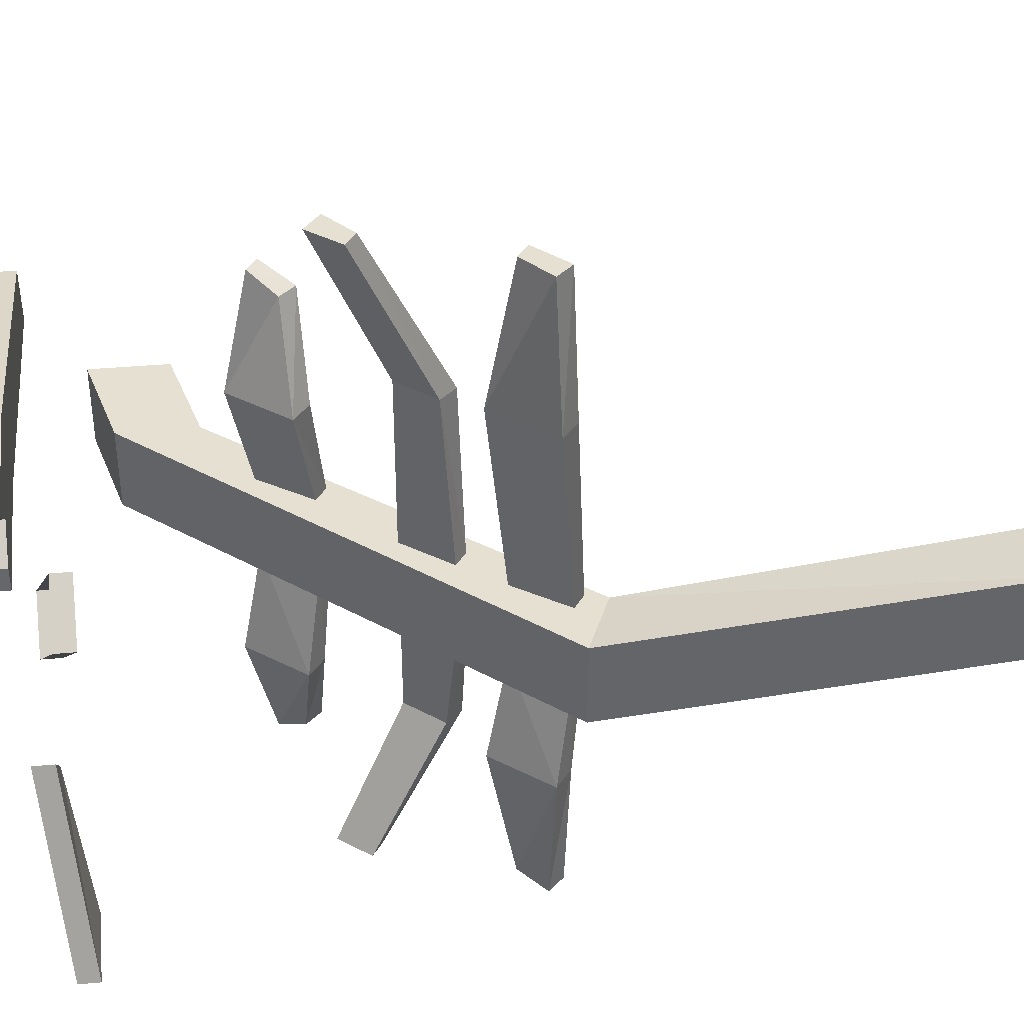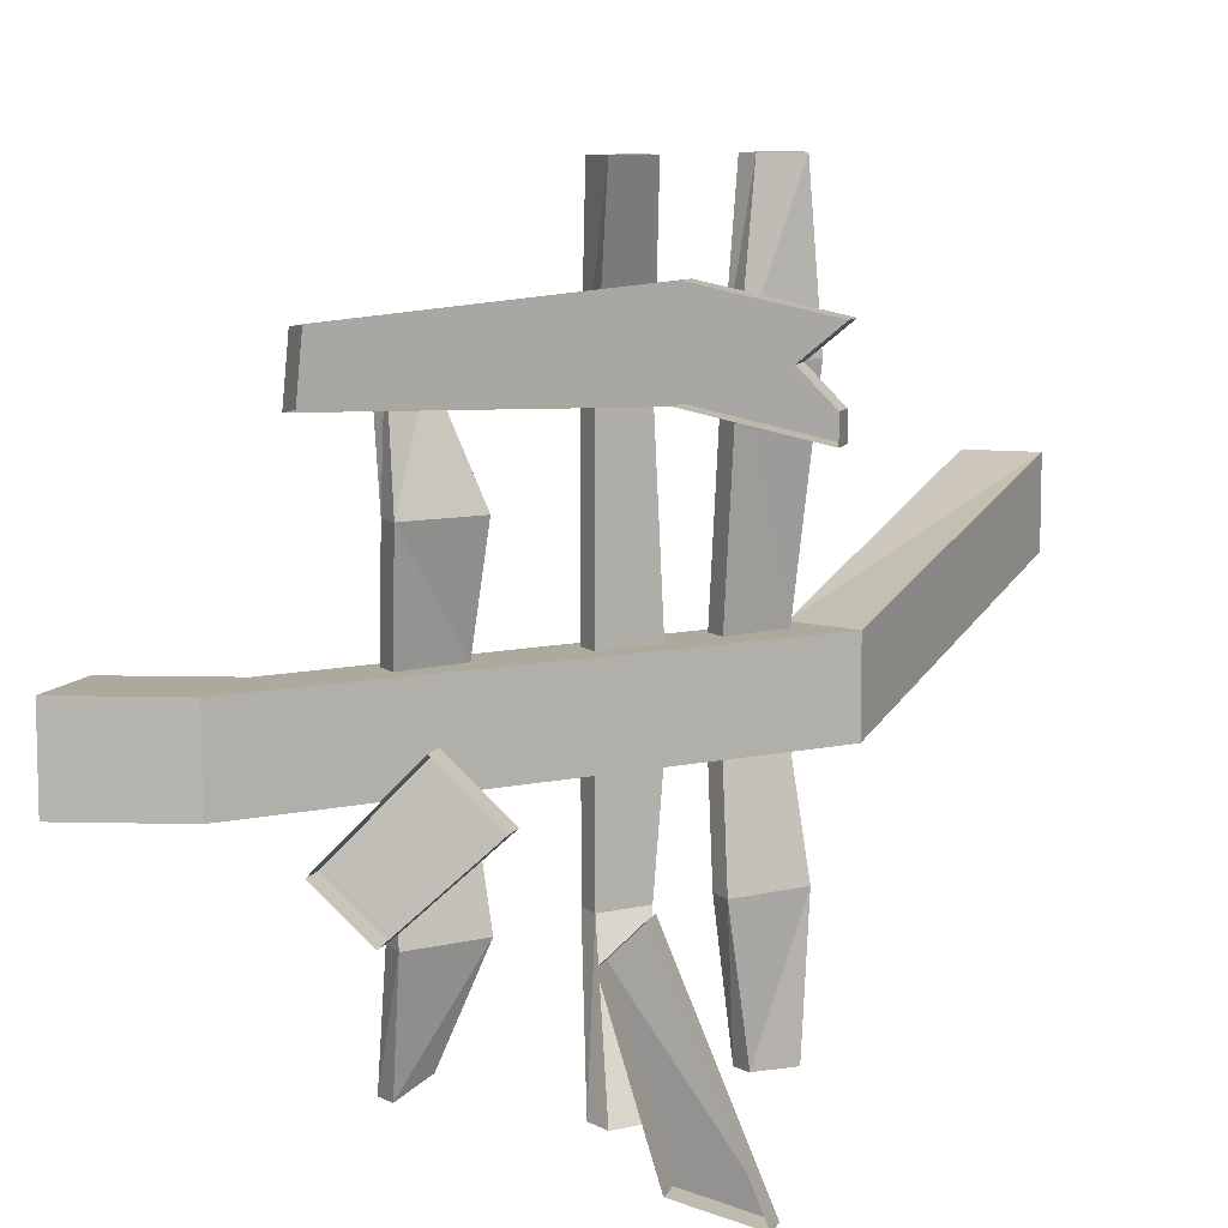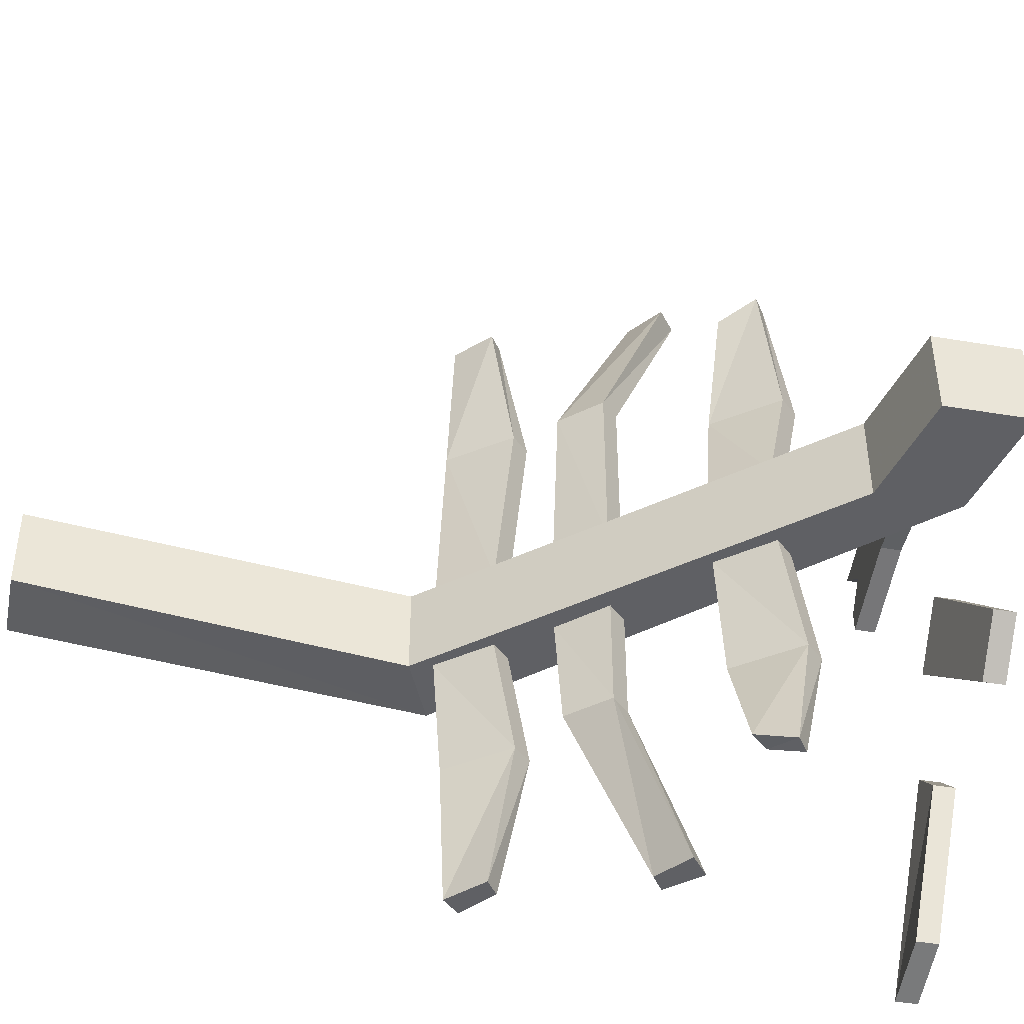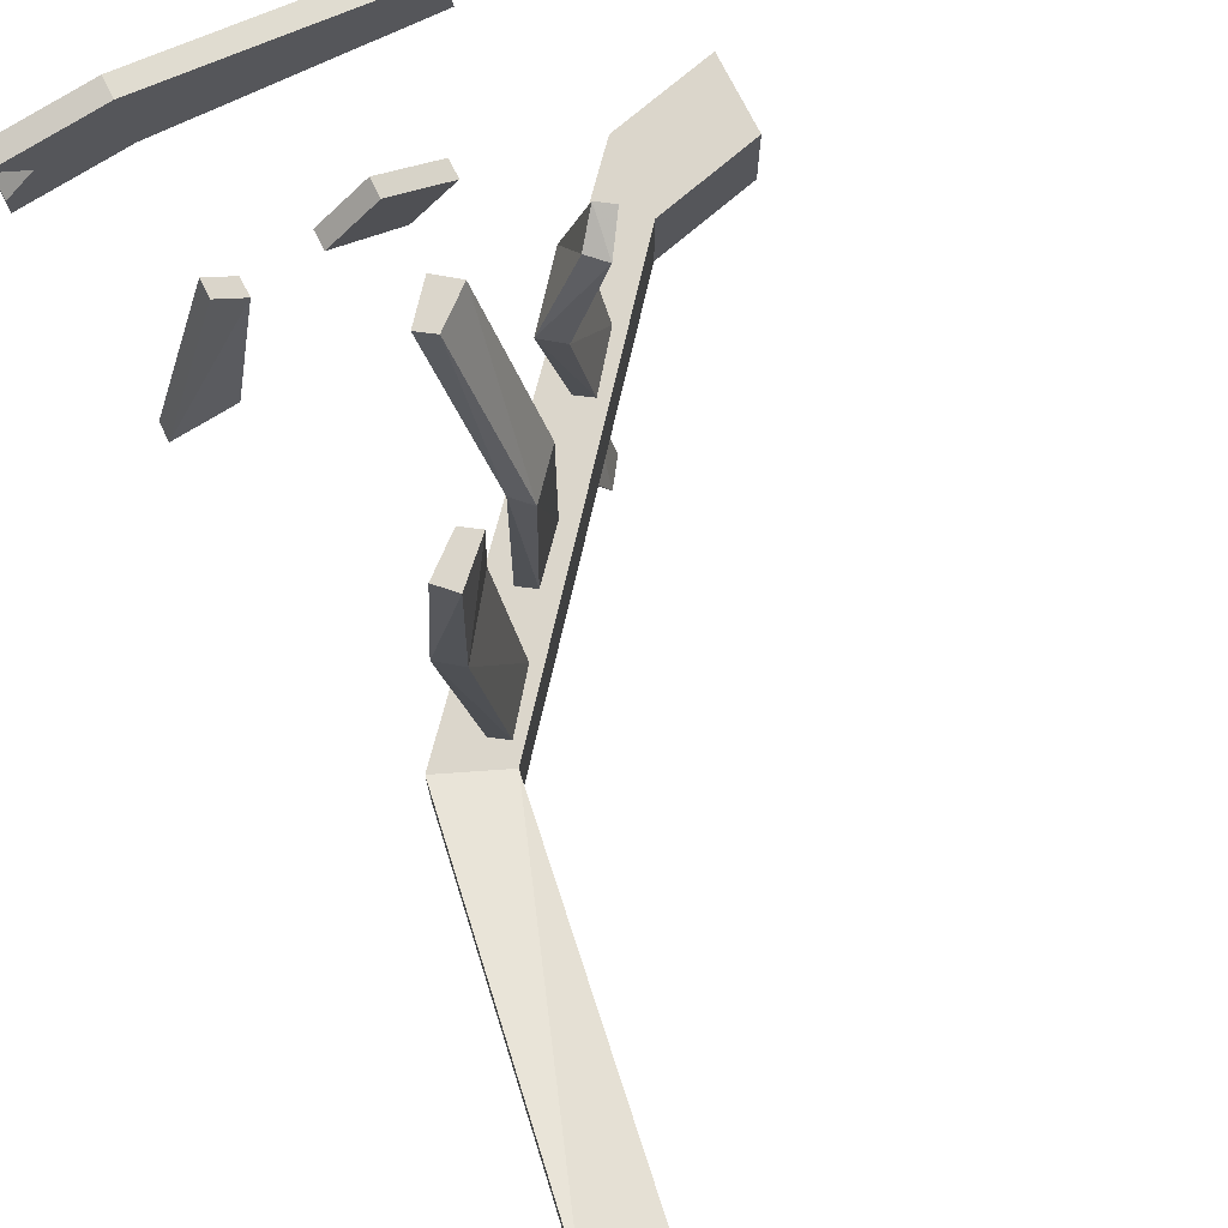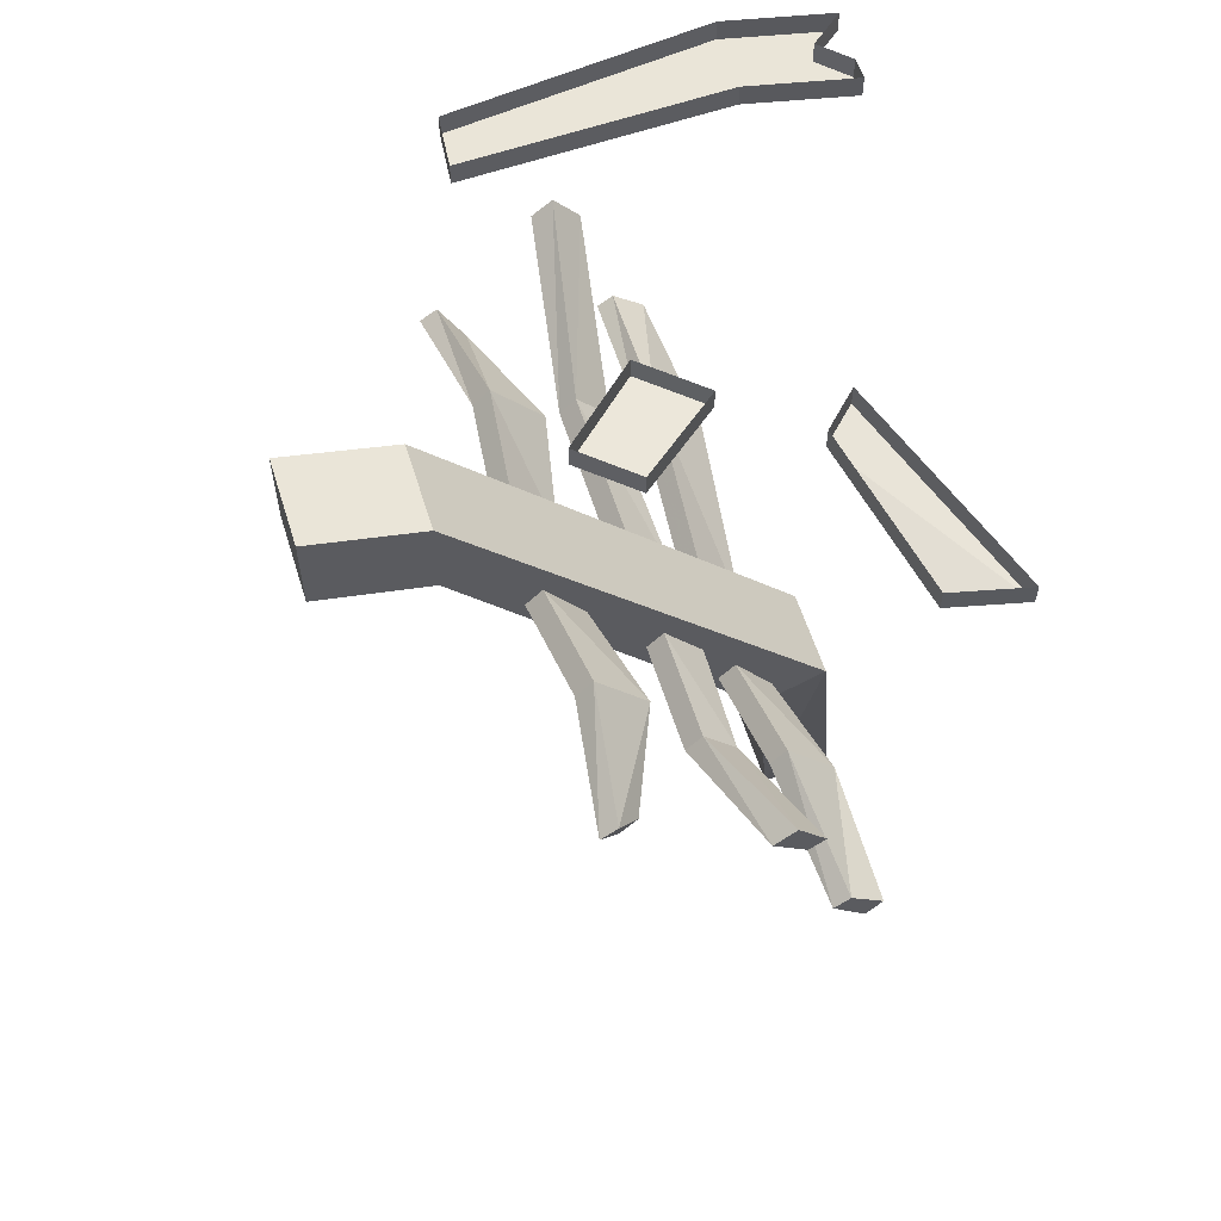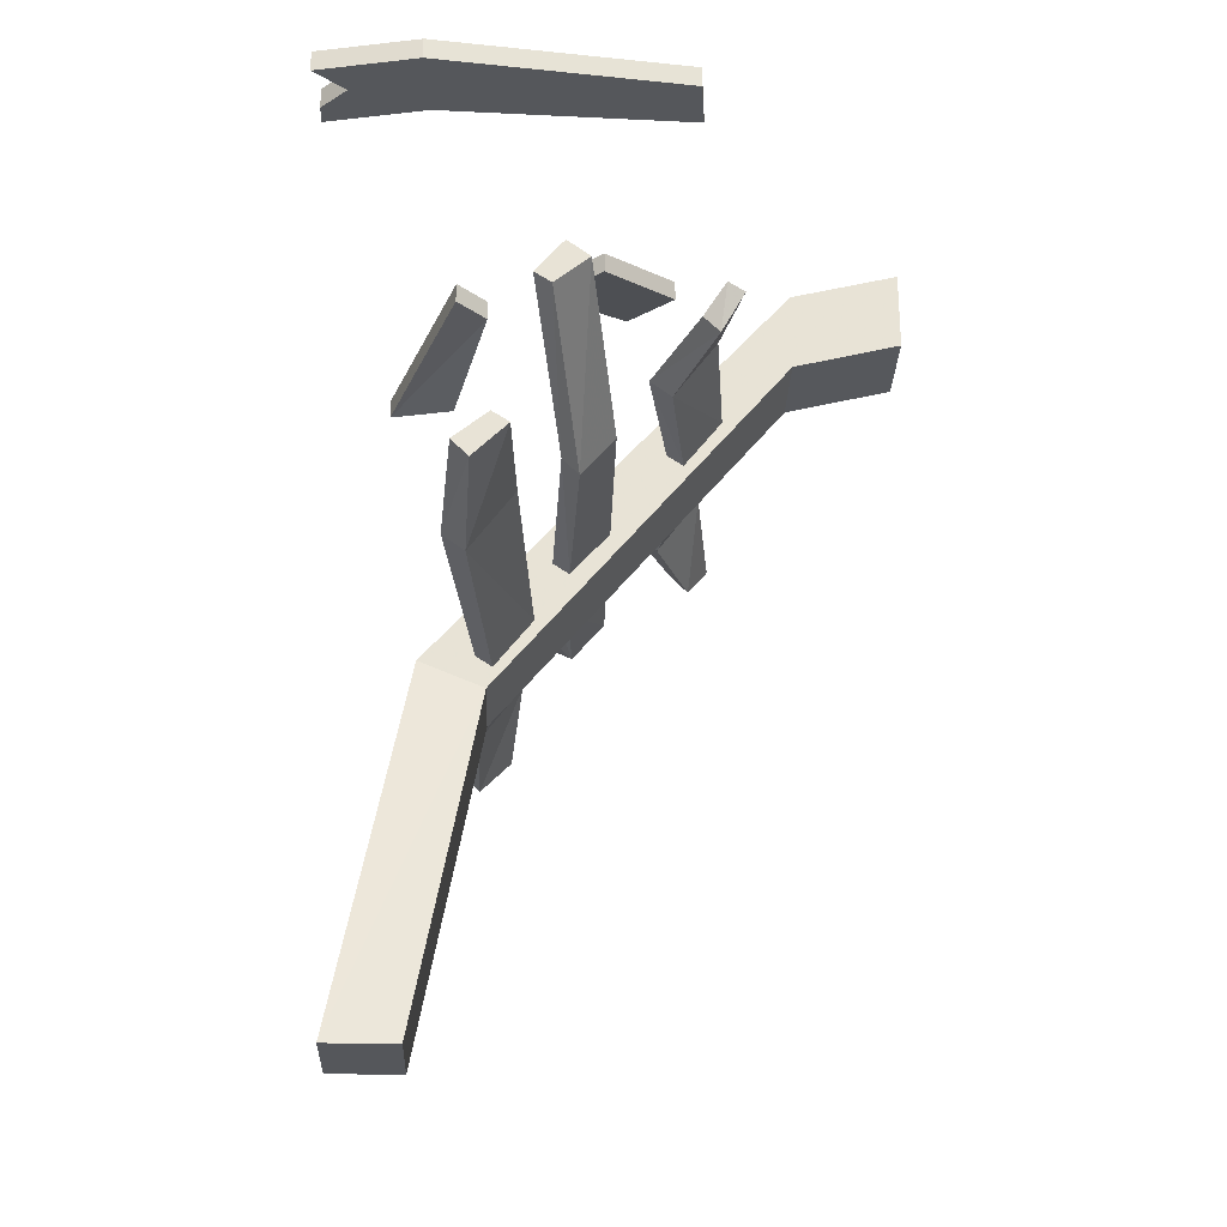
<metadata>
{"format":"obj","ext":"obj","renderer":"f3d","projection":"perspective","resolution":1024,"background":"white","views":[{"elev":38.3,"azim":-96.4,"up":"+Z"},{"elev":8.9,"azim":-162.5,"up":"+Z"},{"elev":-45.0,"azim":79.1,"up":"+Z"},{"elev":73.6,"azim":-26.6,"up":"+Z"},{"elev":58.7,"azim":162.6,"up":"+Y"},{"elev":-26.7,"azim":-1.9,"up":"+Y"}]}
</metadata>
<code>
v 0.1172 -0.03125 -0.2188
v 0 -0.0625 -0.1094
v 0 -0.03125 -0.1094
v 0.1172 0 -0.2188
v 0.1875 -0.03125 -0.1562
v 0.07812 -0.0625 -0.03906
v 0.07812 -0.03125 -0.03906
v 0.1875 0 -0.1562
v 0.1953 -0.03125 0.3516
v 0.1953 0 0.3516
v -0.1719 0 0.3984
v -0.1719 -0.03125 0.3984
v 0.2031 -0.03125 0.2734
v 0.2031 0 0.2734
v -0.1641 -0.03125 0.2891
v -0.1641 0 0.2891
v -0.3125 -0.03125 0.2578
v -0.3125 0 0.2578
v -0.3125 -0.03125 0.2891
v -0.3125 0 0.2891
v -0.2734 -0.03125 0.3281
v -0.2734 0 0.3281
v -0.3203 -0.03125 0.3672
v -0.3203 0 0.3672
v -0.1406 -0.03125 -0.1719
v -0.09375 -0.03125 -0.2188
v -0.09375 0 -0.2188
v -0.1406 0 -0.1719
v -0.25 -0.03125 -0.4609
v -0.25 -0.0625 -0.4609
v -0.1484 -0.0625 -0.4375
v -0.1484 -0.03125 -0.4375
v -0.07812 -0.7422 -0.01562
v -0.1719 -0.7031 -0.01562
v -0.2656 -1.273 0.125
v -0.1641 -1.273 0.125
v -0.07812 -0.7422 -0.1406
v 0.3438 -0.2344 -0.1406
v 0.3438 -0.2344 -0.01562
v 0.1875 -0.3984 -0.01562
v -0.01562 -0.6406 -0.01562
v -0.07031 -0.7109 -0.01562
v -0.09375 -0.6953 -0.01562
v -0.03906 -0.6172 -0.01562
v 0.007812 -0.5547 -0.01562
v 0.3438 -0.1172 -0.01562
v -0.1719 -0.7031 -0.1406
v -0.2656 -1.273 0
v -0.1641 -1.273 0
v -0.09375 -0.6953 -0.1406
v -0.07031 -0.7109 -0.1406
v -0.01562 -0.6406 -0.1406
v 0.1875 -0.3984 -0.1406
v 0.2422 -0.3281 -0.1406
v 0.3438 -0.1172 -0.1406
v 0.5 -0.07812 -0.1406
v 0.5 -0.1953 -0.1406
v 0.5 -0.1953 -0.01562
v 0.2188 -0.3047 -0.01562
v 0.2422 -0.3281 -0.01562
v 0.1641 -0.3828 0.1406
v 0.1328 -0.3594 0.1406
v 0.1641 -0.3828 -0.01562
v 0.0625 -0.4844 -0.01562
v 0.08594 -0.5078 -0.01562
v 0.03125 -0.5703 -0.01562
v -0.03906 -0.6094 0.2812
v -0.1016 -0.6953 0.2812
v -0.1328 -0.6719 0.2812
v -0.0625 -0.5859 0.2812
v -0.07031 -0.625 0.5
v -0.04688 -0.6406 0.5
v -0.09375 -0.6875 0.5
v -0.1172 -0.6641 0.5
v 0.0625 -0.4844 -0.1406
v 0.007812 -0.5547 -0.1406
v -0.03906 -0.6172 -0.1406
v -0.125 -0.6719 -0.2969
v -0.09375 -0.6953 -0.2969
v -0.03125 -0.6094 -0.2969
v -0.05469 -0.5859 -0.2969
v 0.03125 -0.5703 -0.1406
v 0.08594 -0.5078 -0.1406
v 0.1641 -0.3828 -0.1406
v 0.1641 -0.3828 -0.2969
v 0.2266 -0.2969 -0.2969
v 0.2031 -0.2734 -0.2969
v 0.2188 -0.3047 -0.1406
v 0.0625 -0.4844 -0.2969
v 0.01562 -0.5391 -0.2969
v 0.03906 -0.5625 -0.2969
v 0.08594 -0.5078 -0.2969
v 0.04688 -0.4062 -0.5
v 0.01562 -0.3828 -0.5
v -0.02344 -0.4297 -0.5
v 0 -0.4453 -0.5
v -0.07031 -0.625 -0.5
v -0.1172 -0.6641 -0.5
v -0.09375 -0.6875 -0.5
v -0.04688 -0.6406 -0.5
v 0.1328 -0.3594 -0.2969
v 0.1953 -0.3516 -0.4453
v 0.2188 -0.375 -0.4453
v 0.25 -0.3281 -0.4688
v 0.2266 -0.3125 -0.4688
v 0.0625 -0.4844 0.2422
v 0.08594 -0.5078 0.2422
v 0.03906 -0.5625 0.2422
v 0.01562 -0.5391 0.2422
v 0.2031 -0.2734 0.1406
v 0.2266 -0.2969 0.1406
v 0.25 -0.3281 0.3125
v 0.2188 -0.375 0.2891
v 0.1953 -0.3516 0.2891
v -0.02344 -0.4297 0.5
v 0.01562 -0.3828 0.5
v 0 -0.4453 0.5
v 0.04688 -0.4062 0.5
v 0.2266 -0.3125 0.3125
v 0.5 -0.07812 -0.01562
f 1 2 3
f 1 3 4
f 1 4 5
f 2 6 3
f 3 6 7
f 7 6 8
f 8 6 5
f 8 5 4
f 9 10 11
f 9 11 12
f 9 13 10
f 10 13 14
f 14 13 15
f 14 15 16
f 16 15 17
f 16 17 18
f 18 17 19
f 18 19 20
f 20 19 21
f 20 21 22
f 22 21 23
f 22 23 24
f 24 23 12
f 24 12 11
f 25 26 27
f 25 27 28
f 25 28 29
f 25 29 30
f 26 31 27
f 27 31 32
f 32 31 30
f 32 30 29
f 33 36 37
f 33 37 38
f 33 38 39
f 34 46 47
f 34 47 48
f 34 48 35
f 36 49 37
f 38 55 56
f 38 56 57
f 38 57 39
f 39 57 58
f 39 58 46
f 40 61 62
f 40 62 63
f 41 44 67
f 42 68 69
f 42 69 43
f 44 70 67
f 67 70 71
f 67 71 72
f 68 73 69
f 69 73 74
f 71 74 73
f 71 73 72
f 46 55 47
f 50 78 79
f 50 79 51
f 52 80 81
f 52 81 77
f 53 84 85
f 54 86 87
f 54 87 88
f 75 83 89
f 76 90 91
f 76 91 82
f 83 92 89
f 89 92 93
f 89 93 94
f 90 95 91
f 91 95 96
f 78 98 79
f 79 98 99
f 80 100 81
f 81 100 97
f 97 100 98
f 98 100 99
f 84 101 85
f 85 101 102
f 85 102 103
f 86 104 87
f 87 104 105
f 102 105 104
f 102 104 103
f 64 106 107
f 64 107 65
f 66 108 109
f 66 109 45
f 59 110 111
f 59 111 60
f 61 113 62
f 62 113 114
f 115 109 117
f 116 118 107
f 116 107 106
f 117 109 108
f 110 119 111
f 111 119 112
f 112 119 113
f 113 119 114
f 58 120 46
f 46 120 55
f 55 120 56
f 1 5 2
f 2 5 6
f 9 12 13
f 13 12 15
f 15 12 23
f 15 23 21
f 15 21 17
f 17 21 19
f 25 30 26
f 26 30 31
f 33 34 35
f 33 35 36
f 33 39 40
f 33 40 41
f 33 41 42
f 33 42 34
f 34 42 43
f 34 43 44
f 34 44 45
f 34 45 46
f 35 48 36
f 36 48 49
f 37 49 47
f 37 47 50
f 37 50 51
f 37 51 52
f 37 52 38
f 38 52 53
f 38 53 54
f 38 54 55
f 39 46 59
f 39 59 60
f 39 60 40
f 40 60 61
f 40 63 64
f 40 64 65
f 40 65 66
f 40 66 41
f 41 66 44
f 41 67 68
f 41 68 42
f 43 69 70
f 43 70 44
f 67 72 68
f 68 72 73
f 69 74 70
f 70 74 71
f 47 49 48
f 47 55 75
f 47 75 76
f 47 76 77
f 47 77 50
f 50 77 78
f 51 79 80
f 51 80 52
f 52 77 76
f 52 76 82
f 52 82 83
f 52 83 53
f 53 83 84
f 53 85 86
f 53 86 54
f 54 88 55
f 55 88 75
f 75 88 84
f 75 84 83
f 75 89 90
f 75 90 76
f 82 91 92
f 82 92 83
f 89 94 90
f 90 94 95
f 91 96 92
f 92 96 93
f 93 96 95
f 93 95 94
f 78 77 81
f 78 81 97
f 78 97 98
f 79 99 80
f 80 99 100
f 85 103 86
f 86 103 104
f 87 105 101
f 87 101 88
f 88 101 84
f 105 102 101
f 65 107 108
f 65 108 66
f 66 45 44
f 45 109 106
f 45 106 64
f 45 64 46
f 46 64 63
f 46 63 59
f 59 63 110
f 60 111 61
f 61 111 112
f 61 112 113
f 62 114 110
f 62 110 63
f 115 116 106
f 115 106 109
f 115 117 116
f 116 117 118
f 117 108 118
f 118 108 107
f 114 119 110
f 56 120 57
f 57 120 58

</code>
